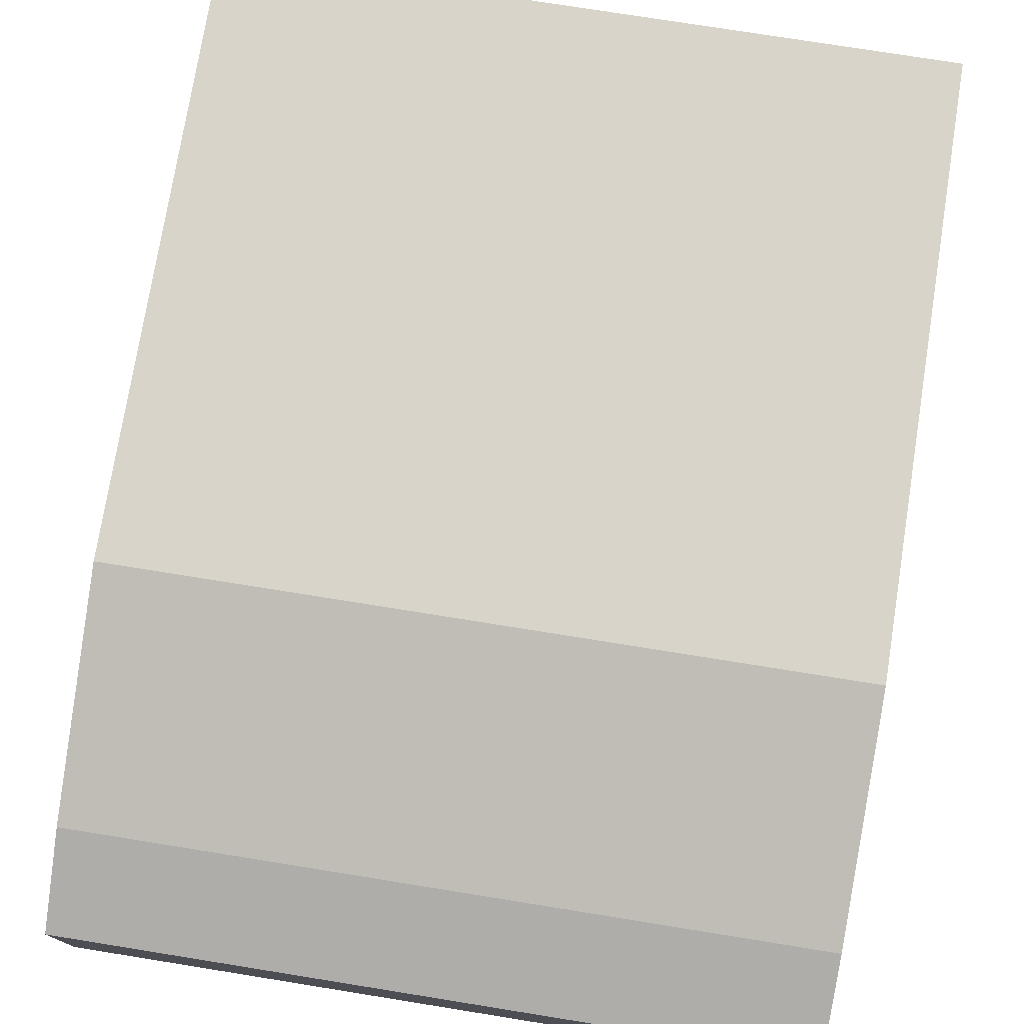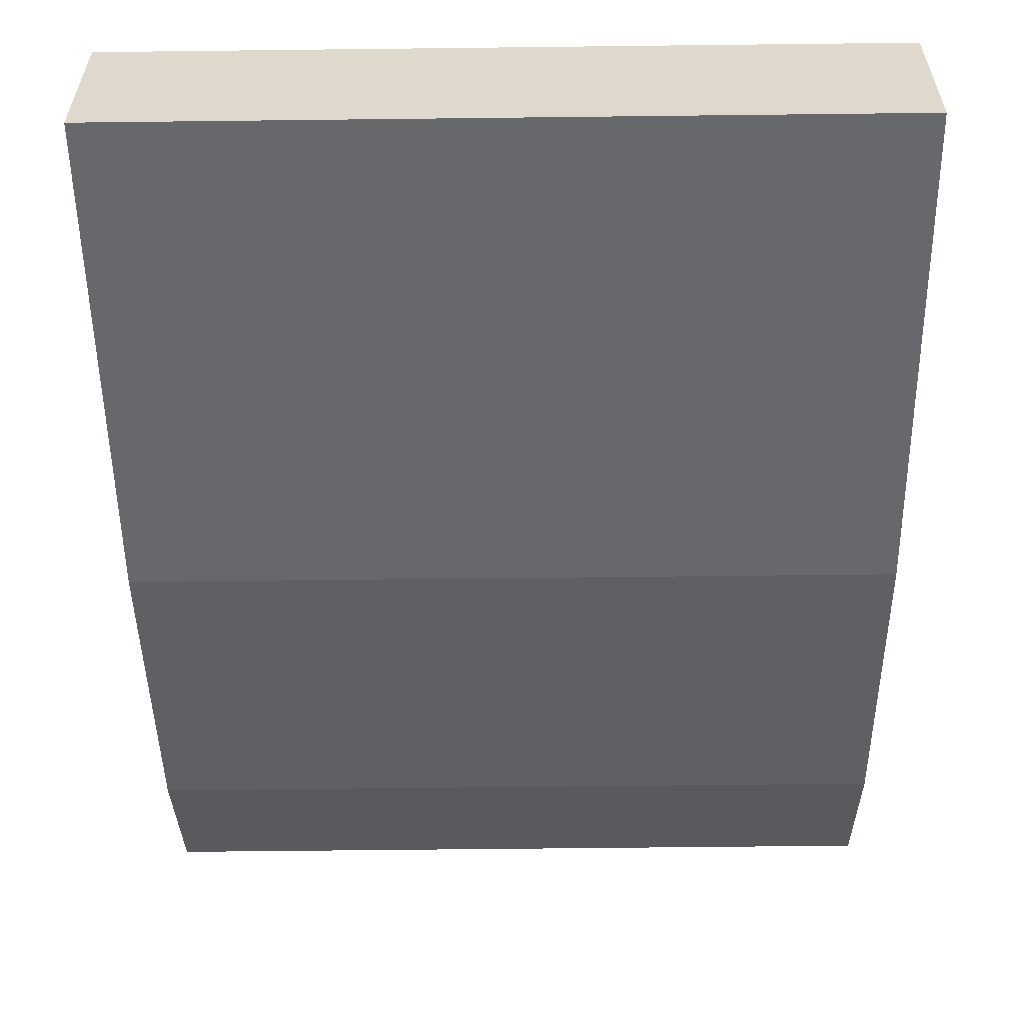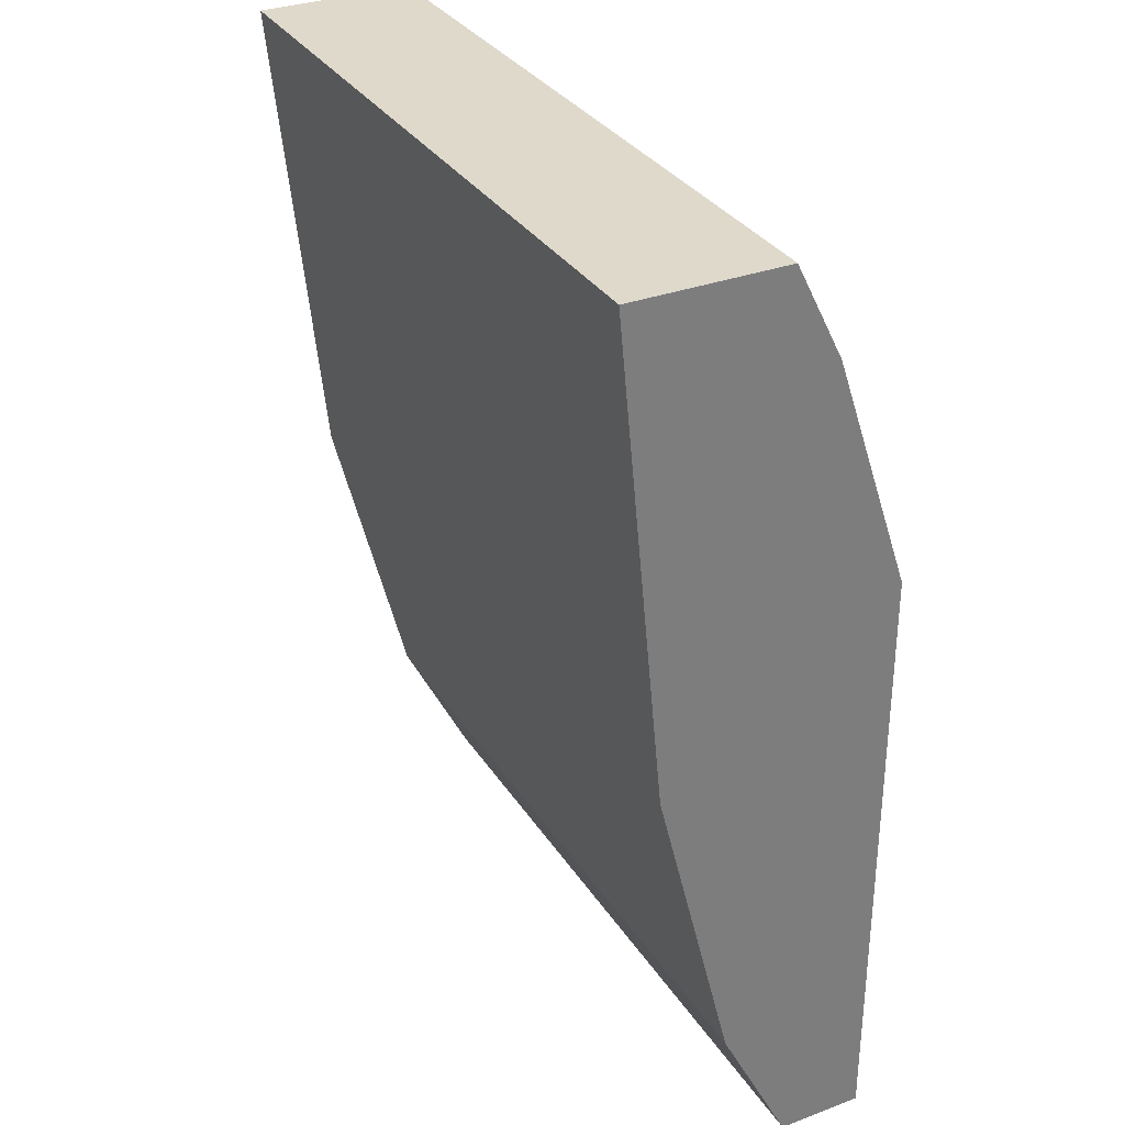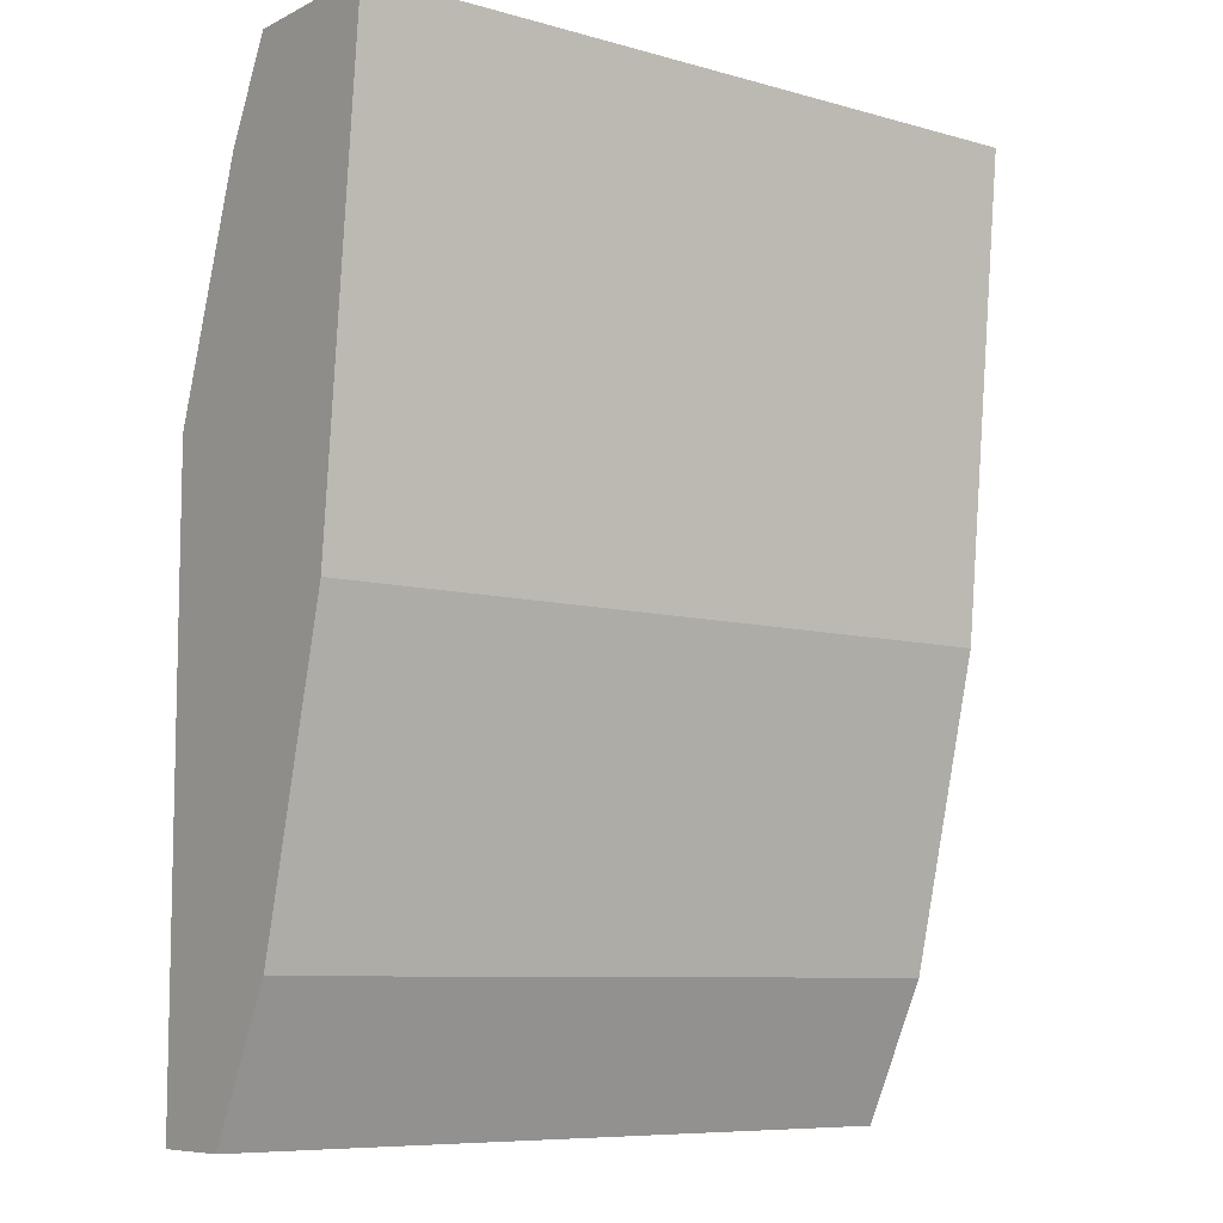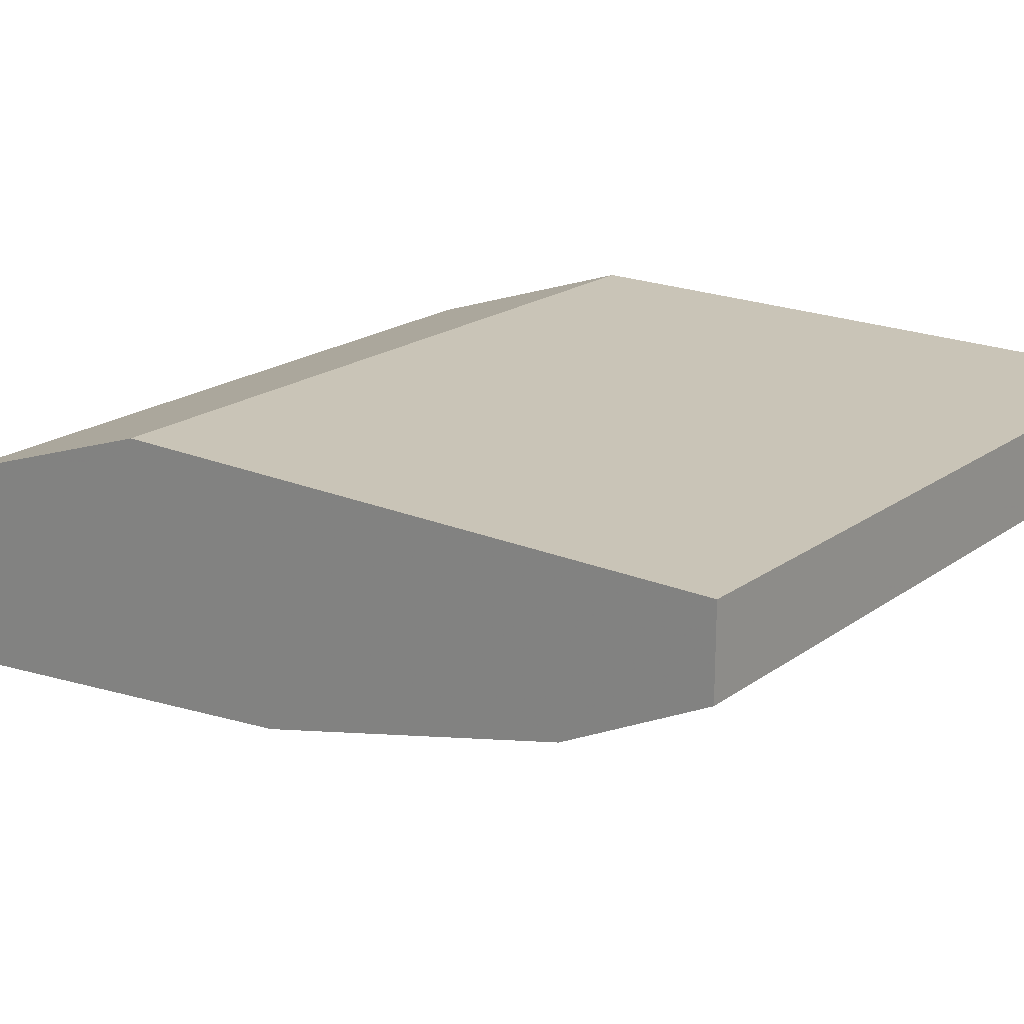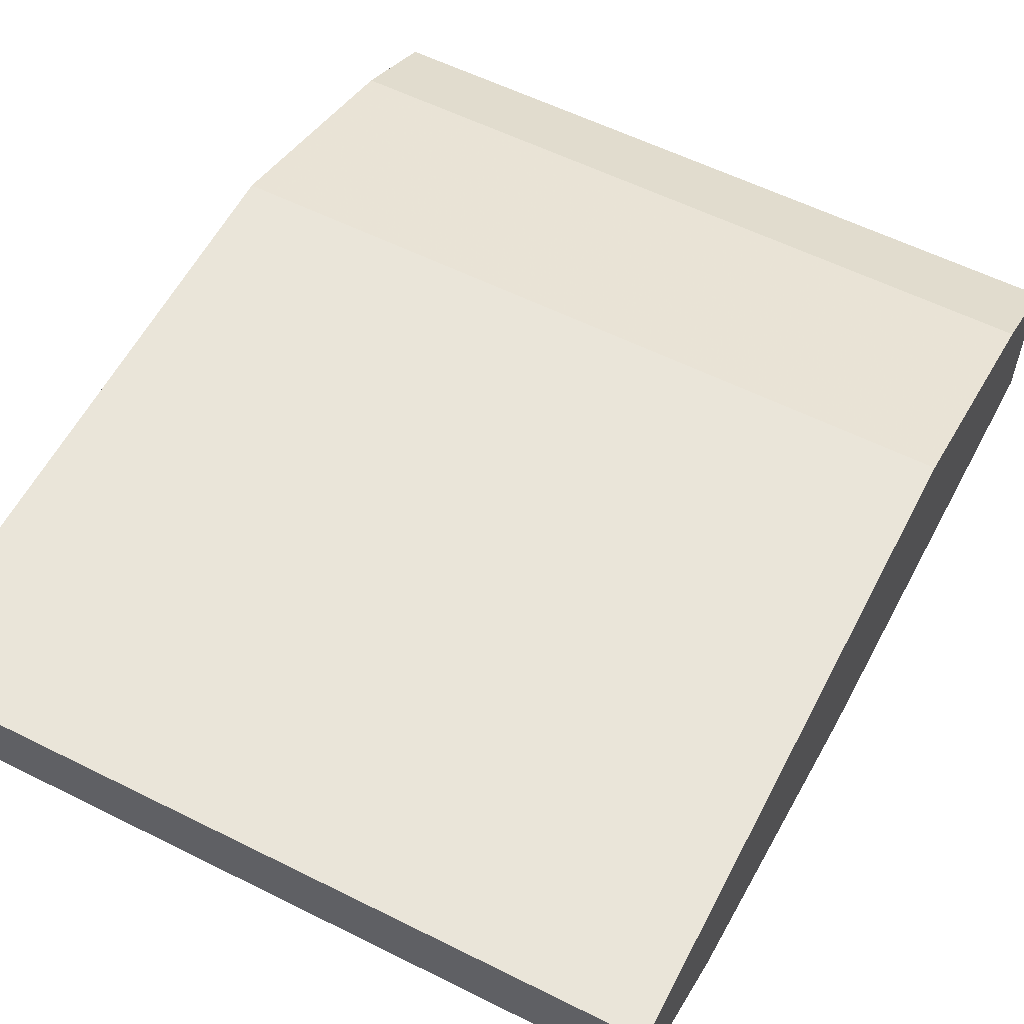
<metadata>
{"format":"obj","ext":"obj","renderer":"f3d","projection":"perspective","resolution":1024,"background":"white","views":[{"elev":75.6,"azim":9.1,"up":"+Y"},{"elev":-57.9,"azim":0.7,"up":"+Y"},{"elev":32.3,"azim":62.5,"up":"+Z"},{"elev":-8.2,"azim":-37.5,"up":"+Z"},{"elev":20.0,"azim":127.8,"up":"+Y"},{"elev":58.1,"azim":-152.7,"up":"+Y"}]}
</metadata>
<code>
v -0.04449 -0.2705 0.4564
v -0.04449 -0.3268 0.4564
v -0.04449 -0.2628 0.4411
v -0.3054 -0.2705 0.4564
v -0.3054 -0.3268 0.4564
v -0.04449 -0.3098 0.2816
v -0.04449 -0.2594 0.4342
v -0.3054 -0.2556 0.4268
v -0.3054 -0.2628 0.4411
v -0.3054 -0.3098 0.2816
v -0.04449 -0.2816 0.169
v -0.04449 -0.2534 0.4224
v -0.3054 -0.2534 0.4224
v -0.3054 -0.2816 0.169
v -0.04449 -0.2734 0.1526
v -0.04449 -0.2251 0.3379
v -0.3054 -0.2251 0.3379
v -0.3054 -0.2772 0.1602
v -0.3054 -0.2559 0.1175
v -0.04449 -0.2559 0.1175
v -0.04449 -0.2251 0.1175
v -0.3054 -0.2251 0.1175
f 4 19 18
f 4 18 14
f 4 14 10
f 19 21 20
f 4 10 5
f 6 10 14
f 6 14 11
f 7 12 8
f 8 12 13
f 19 22 21
f 12 16 17
f 12 17 13
f 14 18 15
f 15 18 19
f 15 19 20
f 16 21 22
f 16 22 17
f 4 22 19
f 11 14 15
f 4 17 22
f 2 10 6
f 4 8 13
f 4 13 17
f 1 2 6
f 1 6 11
f 1 11 15
f 1 15 20
f 1 20 21
f 1 21 16
f 1 12 7
f 1 16 12
f 1 3 9
f 1 9 4
f 1 4 5
f 1 5 2
f 2 5 10
f 3 7 8
f 3 8 9
f 4 9 8
f 1 7 3

</code>
